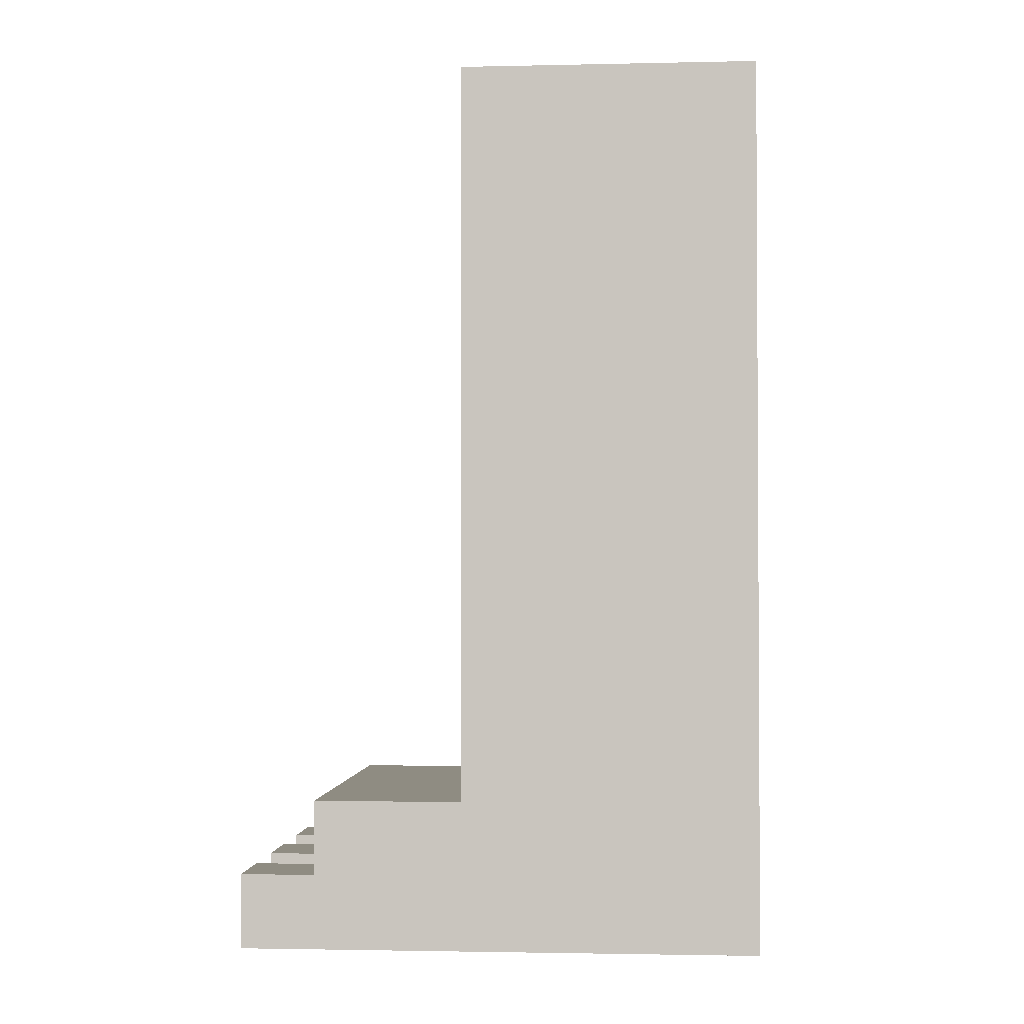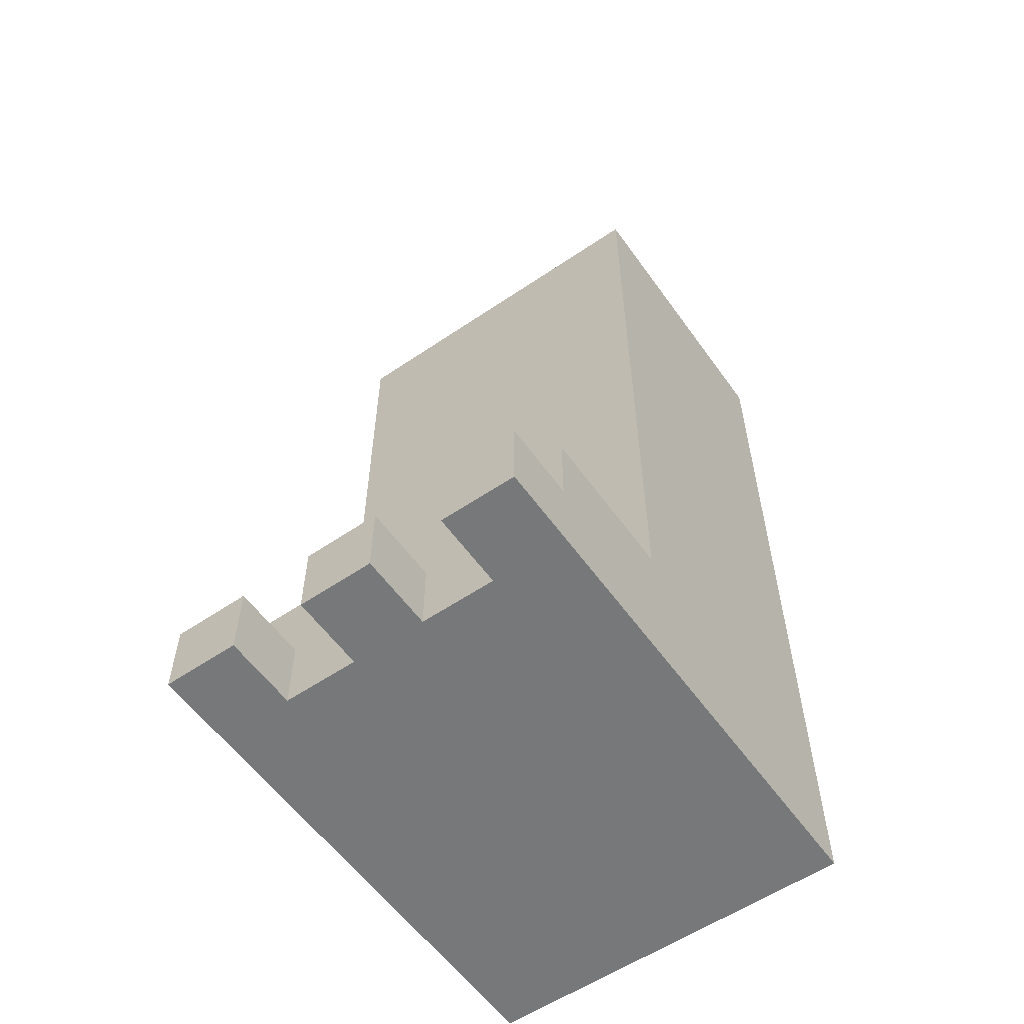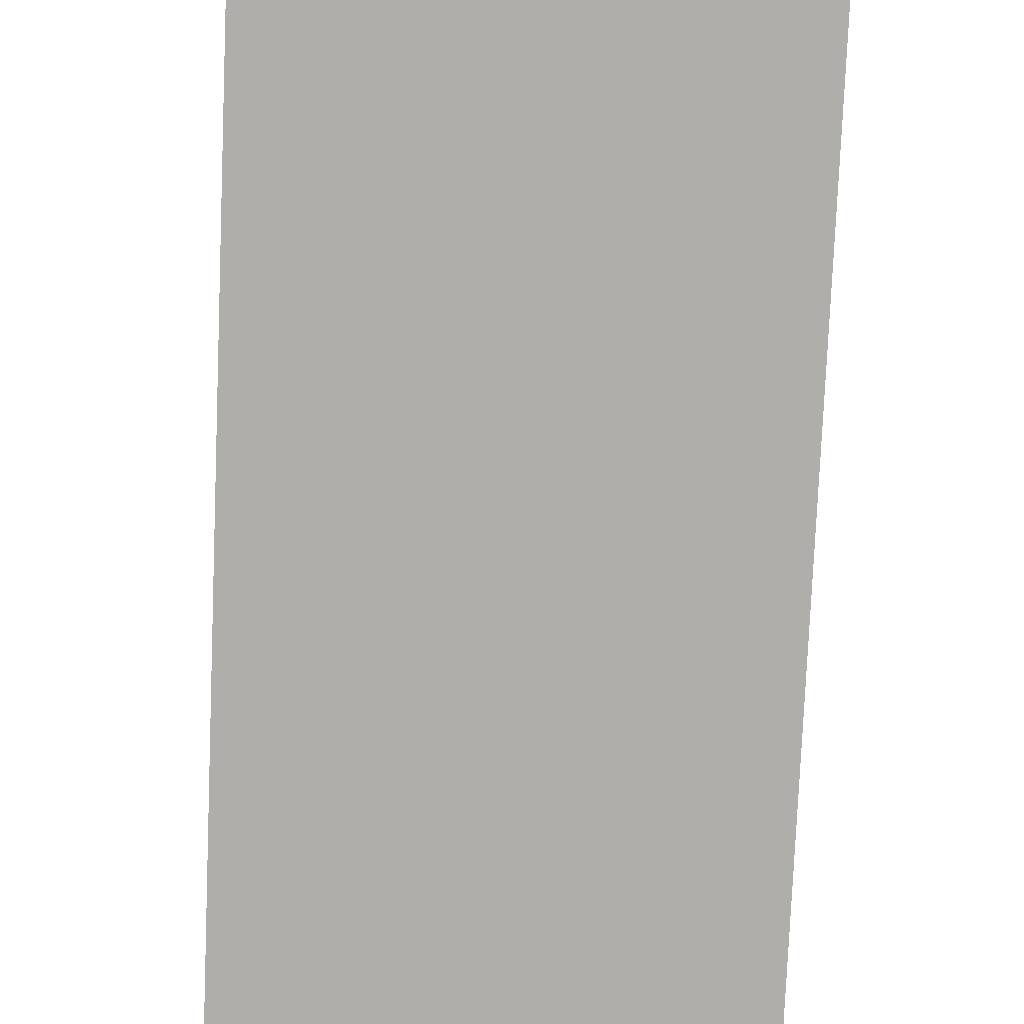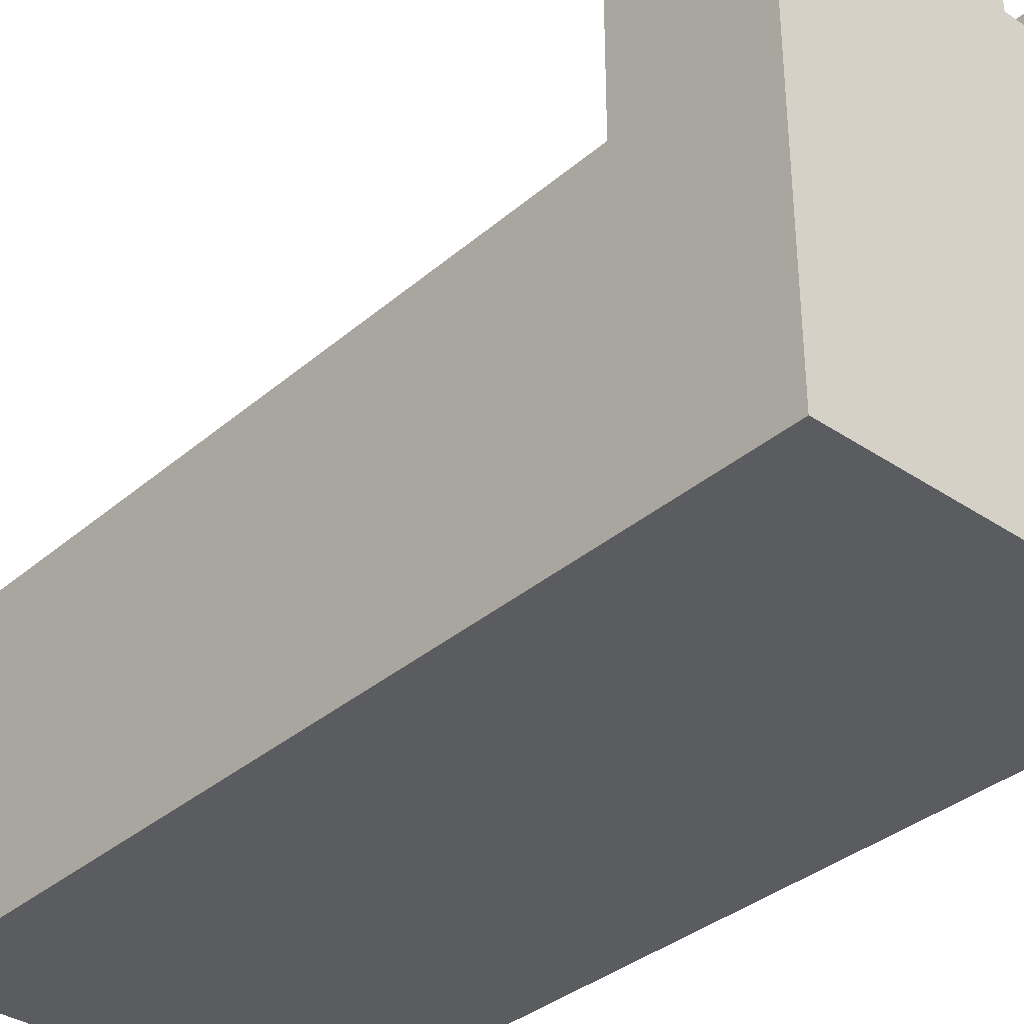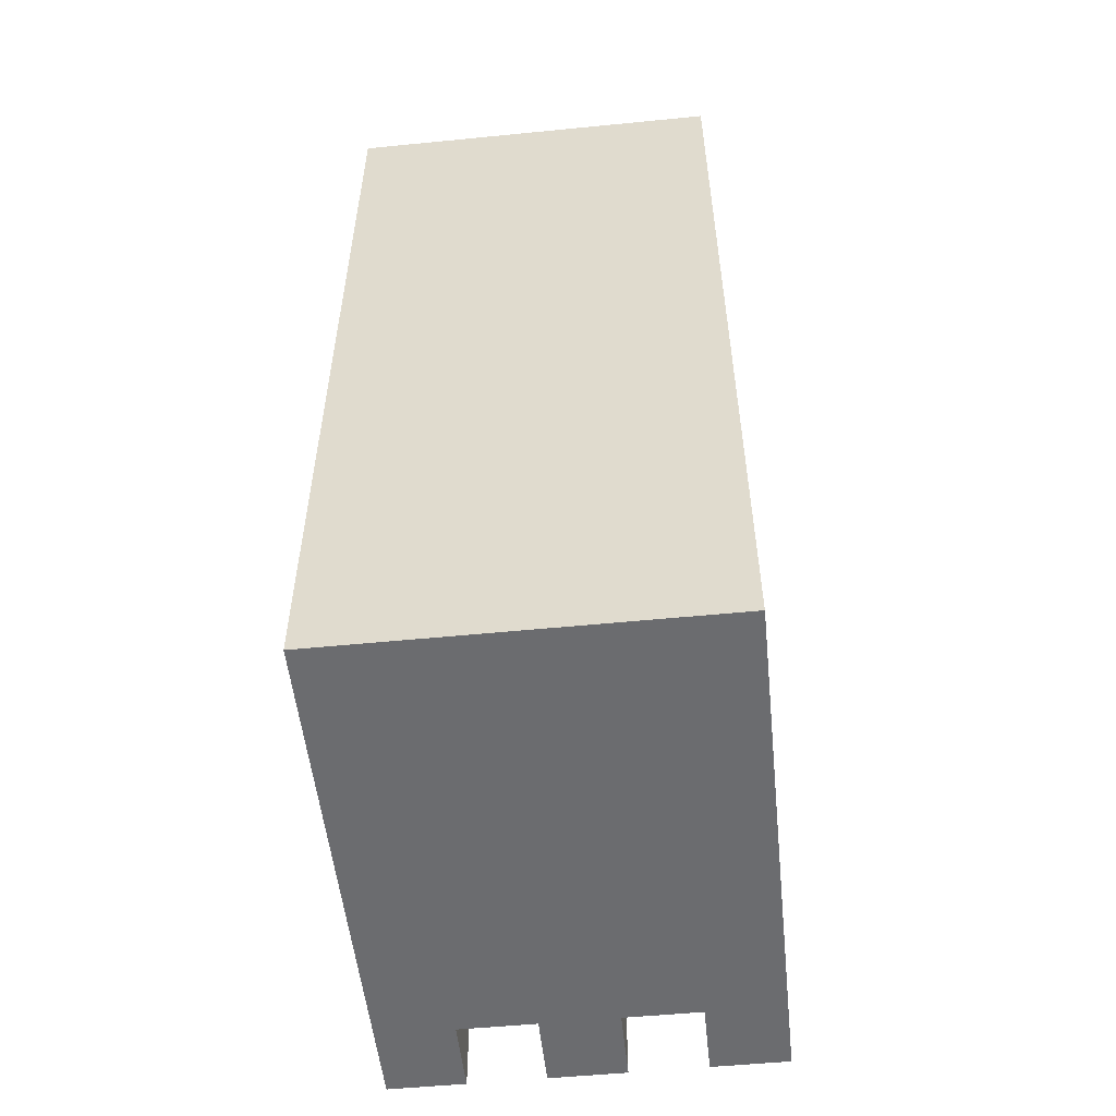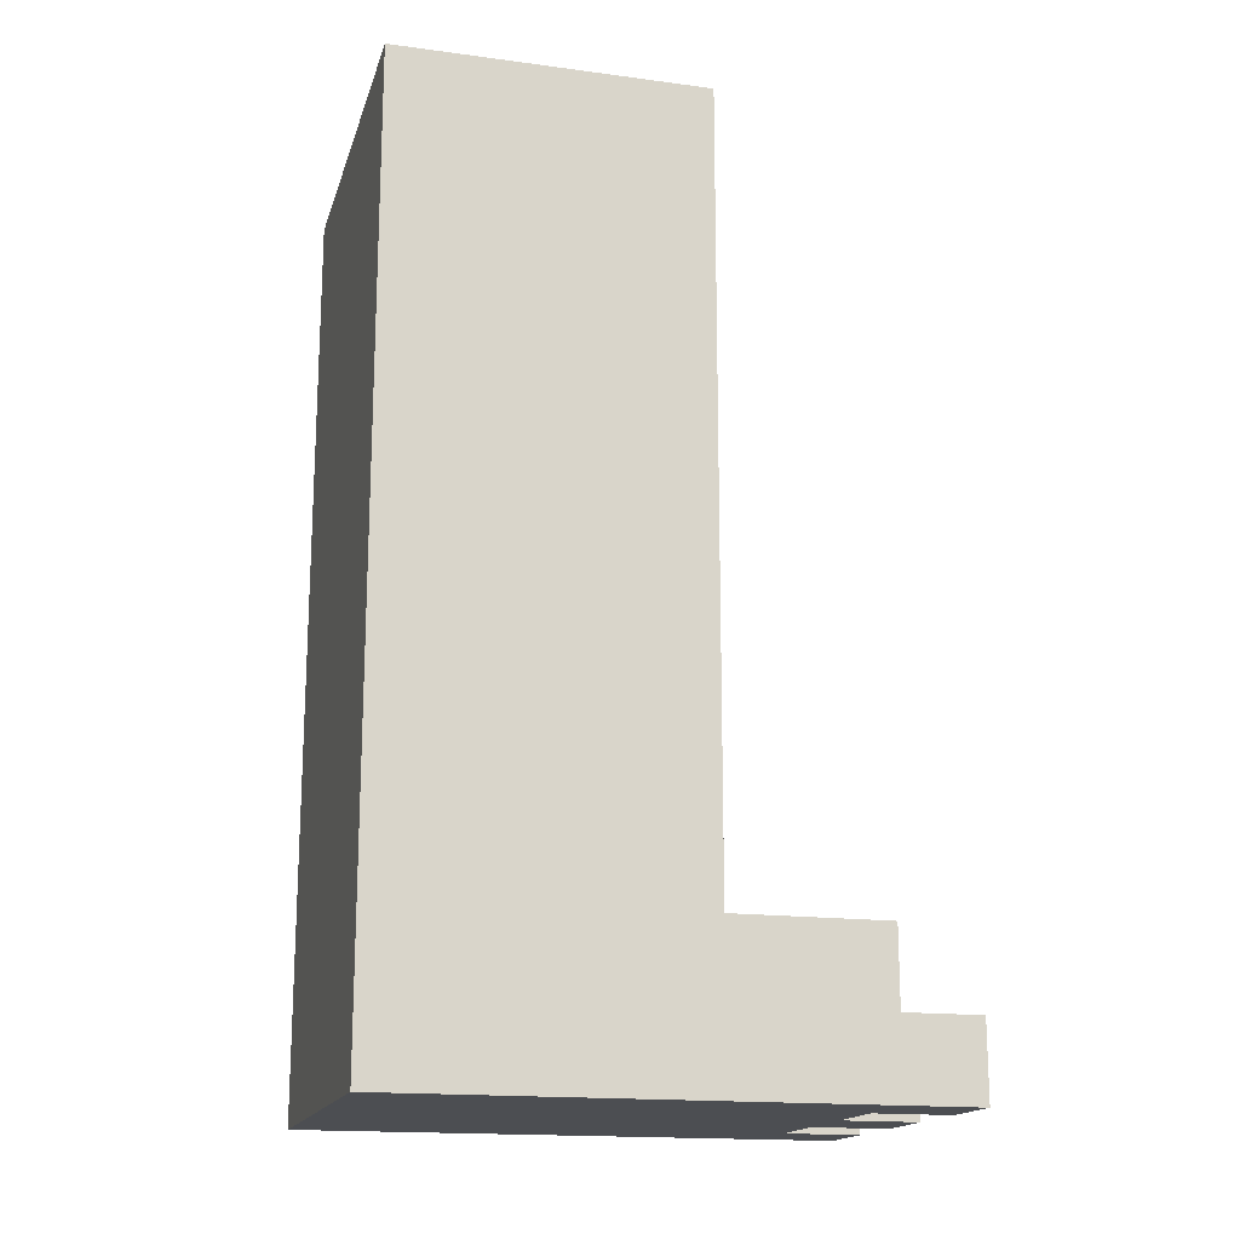
<metadata>
{"format":"obj","ext":"obj","renderer":"f3d","projection":"perspective","resolution":1024,"background":"white","views":[{"elev":-2.0,"azim":94.4,"up":"+Y"},{"elev":-57.4,"azim":35.2,"up":"+Y"},{"elev":-77.6,"azim":177.6,"up":"+Z"},{"elev":-35.3,"azim":-41.7,"up":"+Z"},{"elev":-53.7,"azim":-174.0,"up":"+Y"},{"elev":-16.8,"azim":-105.0,"up":"+Y"}]}
</metadata>
<code>
o
v 1 0.3 1.1
v 1 0.3 0.4
v 1 0.4 1.1
v 1 0.4 1
v 1 0.5 1
v 1 0.5 0.8
v 1 1.5 0.8
v 1 1.5 0.4
v 1.2 0.3 1.1
v 1.2 0.3 1
v 1.2 0.4 1.1
v 1.2 0.4 1
v 1.4 0.3 1.1
v 1.4 0.3 1
v 1.4 0.4 1.1
v 1.4 0.4 1
v 1.1 0.3 1.1
v 1.1 0.3 1
v 1.1 0.4 1.1
v 1.1 0.4 1
v 1.3 0.3 1.1
v 1.3 0.3 1
v 1.3 0.4 1.1
v 1.3 0.4 1
v 1.5 0.3 1.1
v 1.5 0.3 0.4
v 1.5 0.4 1.1
v 1.5 0.4 1
v 1.5 0.5 1
v 1.5 0.5 0.8
v 1.5 1.5 0.8
v 1.5 1.5 0.4
v 1 0.3 1.1
v 1 0.4 1.1
v 1.1 0.3 1.1
v 1.1 0.4 1.1
v 1.2 0.3 1.1
v 1.2 0.4 1.1
v 1.3 0.3 1.1
v 1.3 0.4 1.1
v 1.4 0.3 1.1
v 1.4 0.4 1.1
v 1.5 0.3 1.1
v 1.5 0.4 1.1
v 1 0.4 1
v 1 0.5 1
v 1.1 0.3 1
v 1.1 0.4 1
v 1.2 0.3 1
v 1.2 0.4 1
v 1.3 0.3 1
v 1.3 0.4 1
v 1.4 0.3 1
v 1.4 0.4 1
v 1.5 0.4 1
v 1.5 0.5 1
v 1 0.5 0.8
v 1 1.5 0.8
v 1.5 0.5 0.8
v 1.5 1.5 0.8
v 1 0.3 0.4
v 1 1.5 0.4
v 1.5 0.3 0.4
v 1.5 1.5 0.4
v 1 0.3 1.1
v 1.1 0.3 1.1
v 1.2 0.3 1.1
v 1.3 0.3 1.1
v 1.4 0.3 1.1
v 1.5 0.3 1.1
v 1.1 0.3 1
v 1.2 0.3 1
v 1.3 0.3 1
v 1.4 0.3 1
v 1.1 0.3 0.5
v 1.4 0.3 0.5
v 1 0.3 0.4
v 1.5 0.3 0.4
v 1 0.4 1.1
v 1.1 0.4 1.1
v 1.2 0.4 1.1
v 1.3 0.4 1.1
v 1.4 0.4 1.1
v 1.5 0.4 1.1
v 1 0.4 1
v 1.1 0.4 1
v 1.2 0.4 1
v 1.3 0.4 1
v 1.4 0.4 1
v 1.5 0.4 1
v 1 0.5 1
v 1.5 0.5 1
v 1 0.5 0.8
v 1.5 0.5 0.8
v 1 1.5 0.8
v 1.5 1.5 0.8
v 1.1 1.5 0.7
v 1.4 1.5 0.7
v 1.1 1.5 0.5
v 1.4 1.5 0.5
v 1 1.5 0.4
v 1.5 1.5 0.4
f 3 2 1
f 4 2 3
f 5 2 4
f 6 2 5
f 7 2 6
f 8 2 7
f 11 10 9
f 12 10 11
f 15 14 13
f 16 14 15
f 17 18 19
f 19 18 20
f 21 22 23
f 23 22 24
f 25 26 27
f 27 26 28
f 28 26 29
f 29 26 30
f 30 26 31
f 31 26 32
f 35 34 33
f 36 34 35
f 39 38 37
f 40 38 39
f 43 42 41
f 44 42 43
f 48 46 45
f 49 48 47
f 50 46 48
f 50 48 49
f 52 46 50
f 53 52 51
f 54 46 52
f 54 52 53
f 55 46 54
f 56 46 55
f 59 58 57
f 60 58 59
f 61 62 63
f 63 62 64
f 71 66 65
f 72 68 67
f 73 68 72
f 74 70 69
f 75 73 72
f 75 74 73
f 75 71 65
f 75 72 71
f 76 70 74
f 76 74 75
f 77 75 65
f 77 76 75
f 78 70 76
f 78 76 77
f 79 80 85
f 85 80 86
f 81 82 87
f 87 82 88
f 83 84 89
f 89 84 90
f 91 92 93
f 93 92 94
f 95 96 97
f 97 96 98
f 95 97 99
f 97 98 99
f 98 96 100
f 99 98 100
f 95 99 101
f 99 100 101
f 100 96 102
f 101 100 102

</code>
